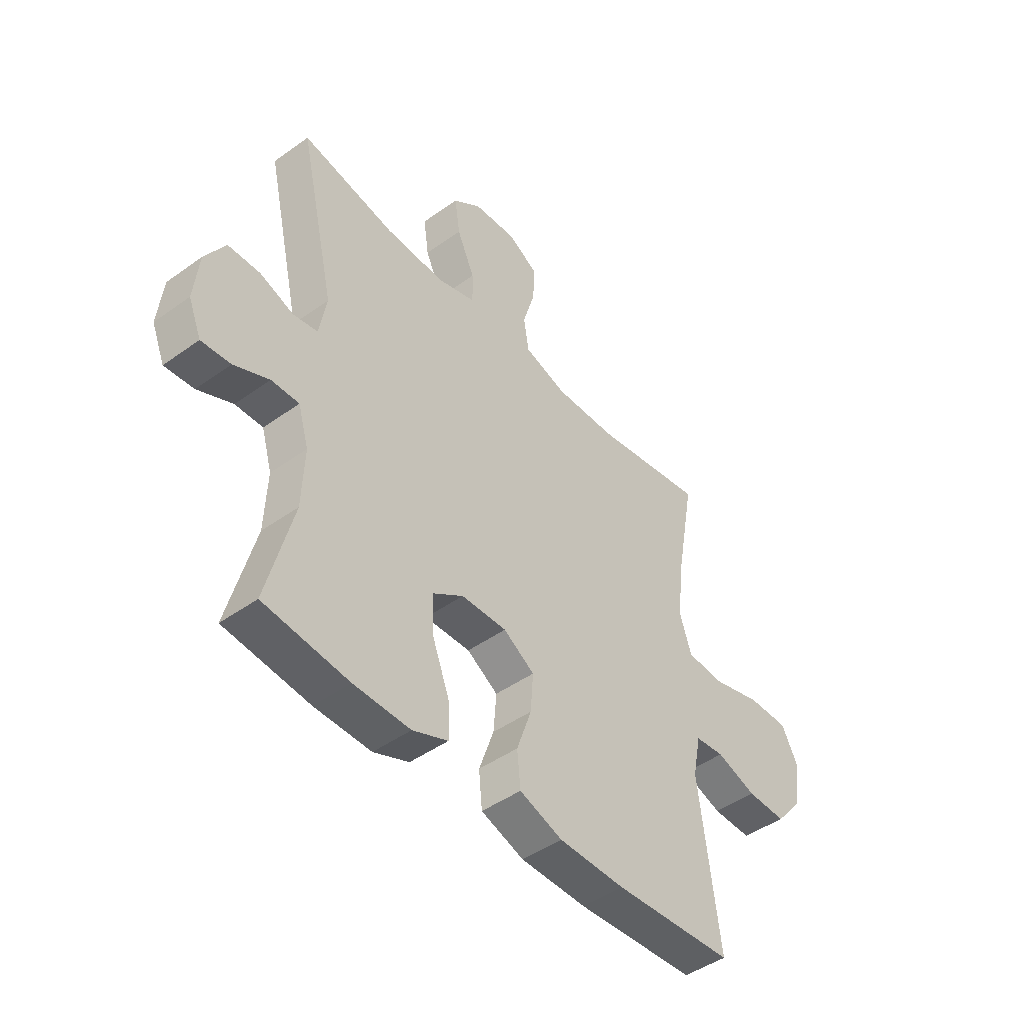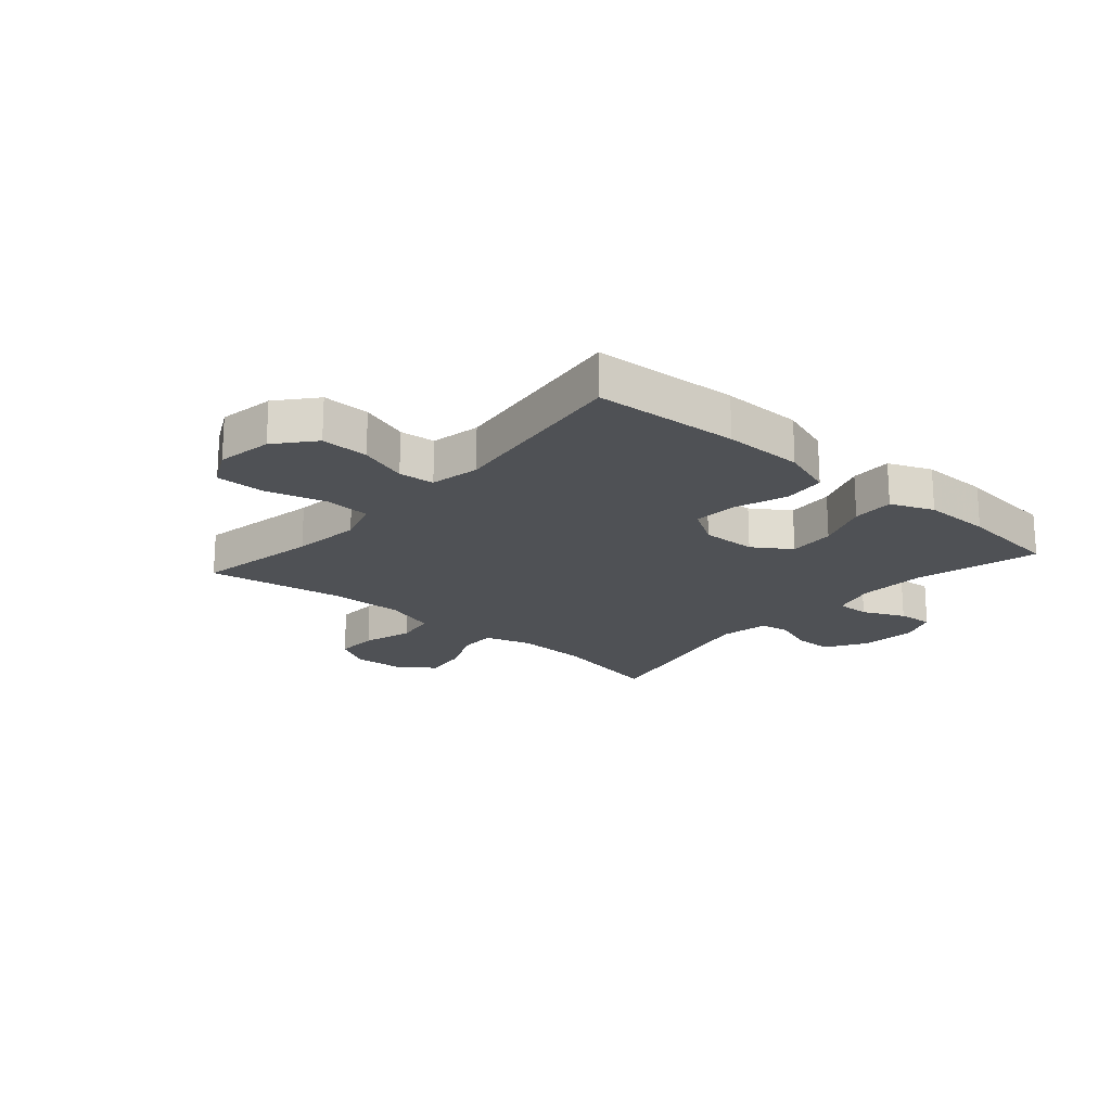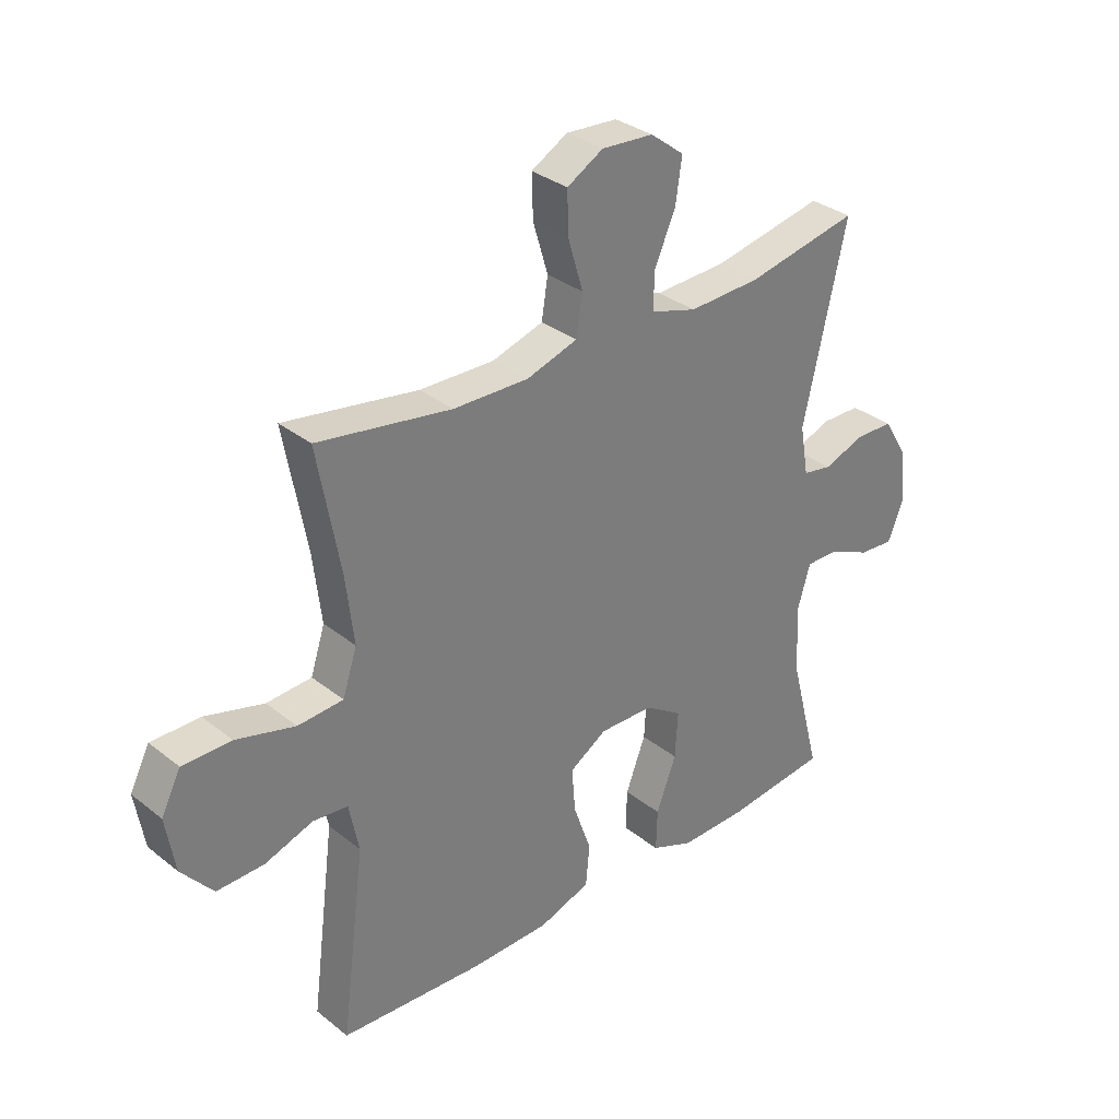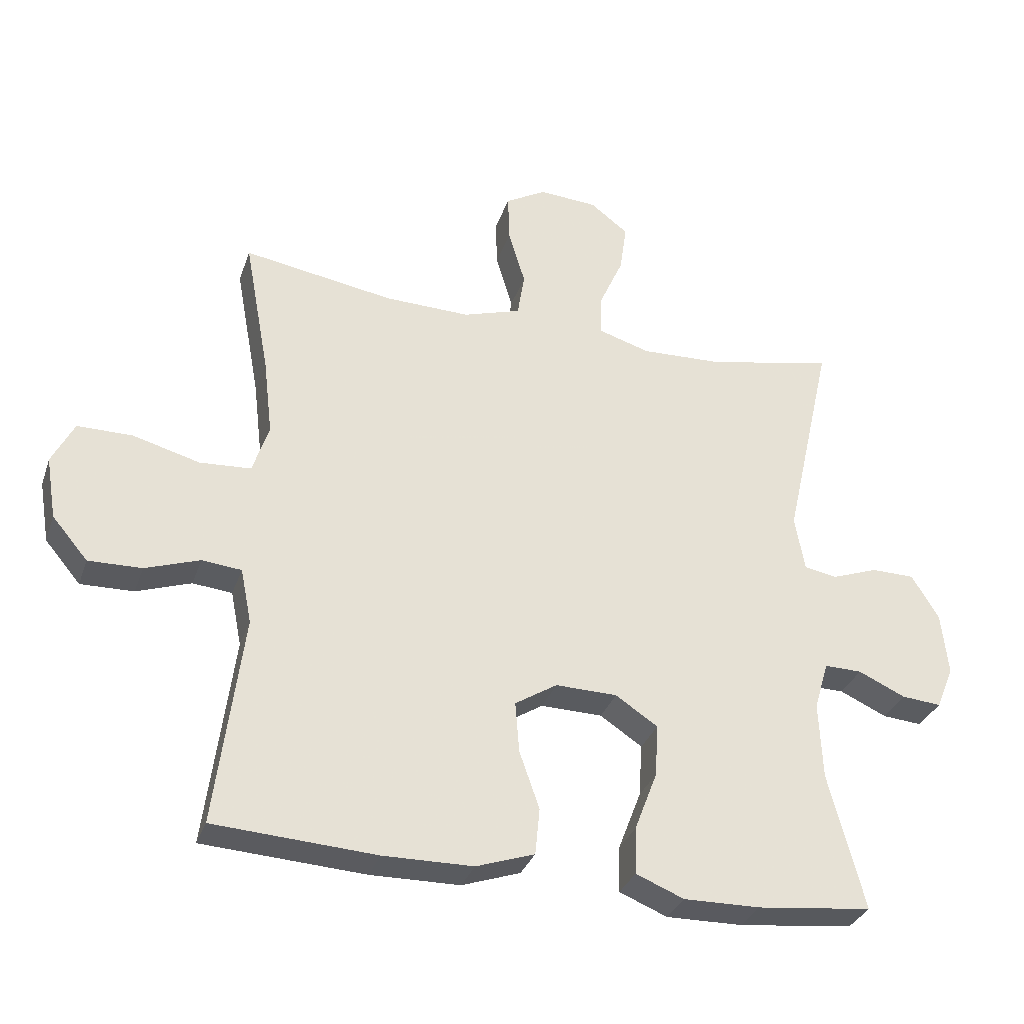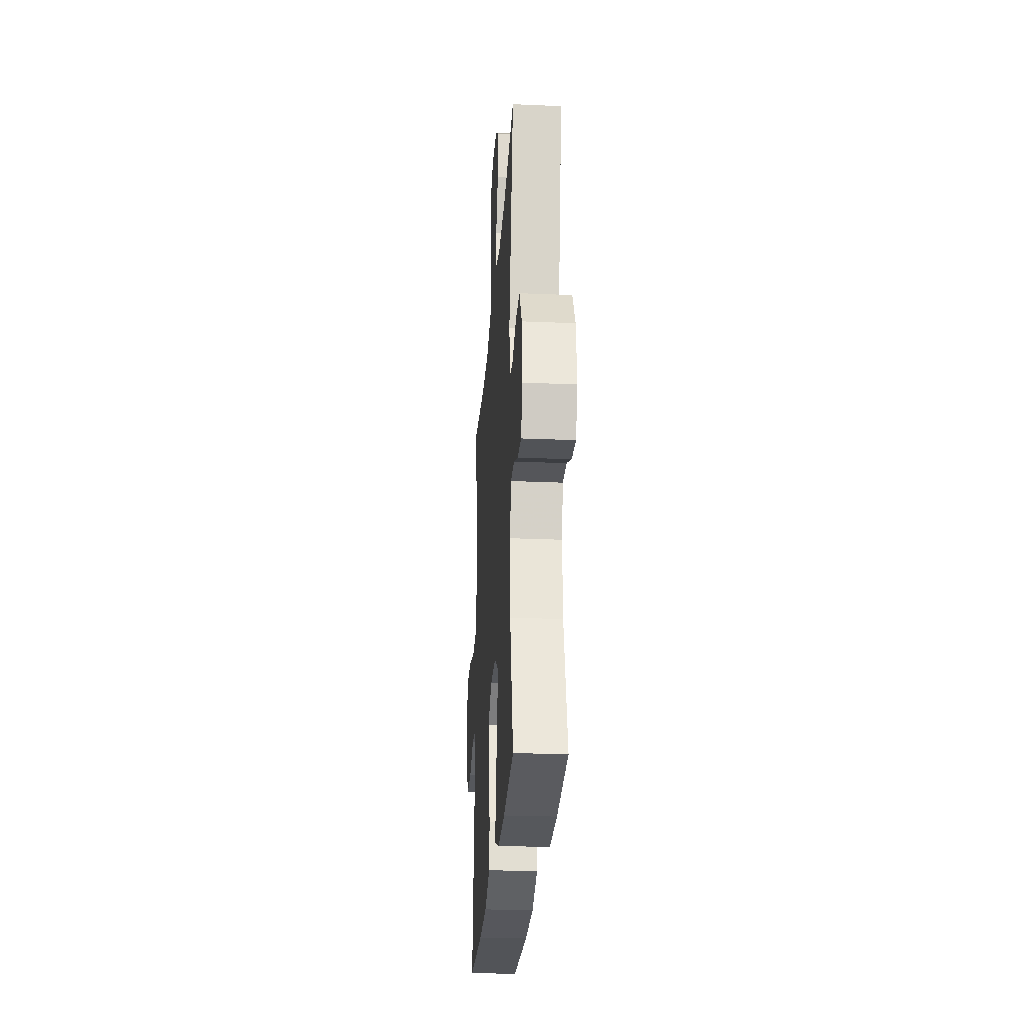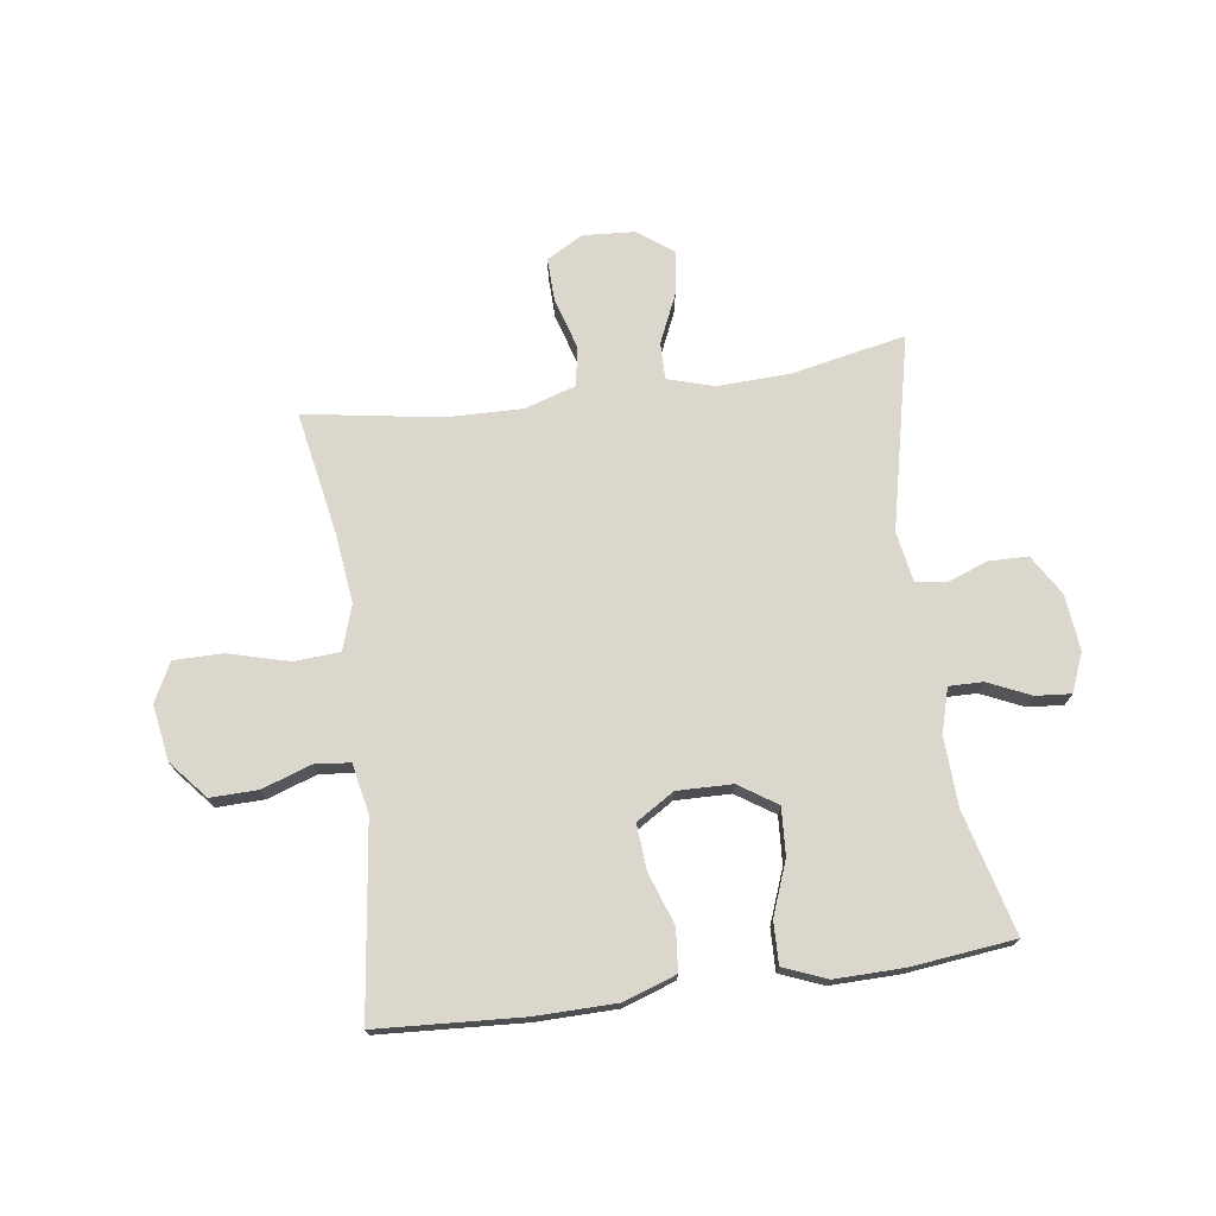
<metadata>
{"format":"obj","ext":"obj","renderer":"f3d","projection":"perspective","resolution":1024,"background":"white","views":[{"elev":-45.9,"azim":-50.5,"up":"+Z"},{"elev":-19.6,"azim":139.0,"up":"+Y"},{"elev":32.5,"azim":137.6,"up":"+Z"},{"elev":-32.3,"azim":162.4,"up":"+Z"},{"elev":-26.8,"azim":-93.8,"up":"+Z"},{"elev":73.0,"azim":172.1,"up":"+Y"}]}
</metadata>
<code>
v -0.5 0.07 0.5
v -0.304 0.07 0.46
v -0.179 0.07 0.455
v -0.099 0.07 0.479
v -0.1 0.07 0.543
v -0.137 0.07 0.626
v -0.148 0.07 0.702
v -0.089 0.07 0.747
v 0.001 0.07 0.753
v 0.064 0.07 0.717
v 0.062 0.07 0.643
v 0.036 0.07 0.556
v 0.047 0.07 0.487
v 0.136 0.07 0.459
v 0.267 0.07 0.462
v 0.5 0.07 0.5
v 0.461 0.07 0.287
v 0.447 0.07 0.168
v 0.472 0.07 0.091
v 0.551 0.07 0.086
v 0.654 0.07 0.114
v 0.739 0.07 0.114
v 0.773 0.07 0.047
v 0.757 0.07 -0.049
v 0.702 0.07 -0.114
v 0.62 0.07 -0.112
v 0.536 0.07 -0.083
v 0.475 0.07 -0.089
v 0.458 0.07 -0.174
v 0.5 0.07 -0.5
v 0.25 0.07 -0.515
v 0.112 0.07 -0.513
v 0.022 0.07 -0.482
v 0.015 0.07 -0.41
v 0.046 0.07 -0.321
v 0.052 0.07 -0.243
v -0.013 0.07 -0.202
v -0.108 0.07 -0.204
v -0.173 0.07 -0.247
v -0.168 0.07 -0.328
v -0.133 0.07 -0.42
v -0.131 0.07 -0.492
v -0.205 0.07 -0.522
v -0.323 0.07 -0.52
v -0.5 0.07 -0.5
v -0.445 0.07 -0.289
v -0.44 0.07 -0.17
v -0.462 0.07 -0.095
v -0.52 0.07 -0.096
v -0.593 0.07 -0.129
v -0.654 0.07 -0.134
v -0.681 0.07 -0.068
v -0.671 0.07 0.029
v -0.629 0.07 0.098
v -0.562 0.07 0.099
v -0.491 0.07 0.073
v -0.44 0.07 0.082
v -0.425 0.07 0.168
v -0.5 0 0.5
v -0.304 0 0.46
v -0.179 0 0.455
v -0.099 0 0.479
v -0.1 0 0.543
v -0.137 0 0.626
v -0.148 0 0.702
v -0.089 0 0.747
v 0.001 0 0.753
v 0.064 0 0.717
v 0.062 0 0.643
v 0.036 0 0.556
v 0.047 0 0.487
v 0.136 0 0.459
v 0.267 0 0.462
v 0.5 0 0.5
v 0.461 0 0.287
v 0.447 0 0.168
v 0.472 0 0.091
v 0.551 0 0.086
v 0.654 0 0.114
v 0.739 0 0.114
v 0.773 0 0.047
v 0.757 0 -0.049
v 0.702 0 -0.114
v 0.62 0 -0.112
v 0.536 0 -0.083
v 0.475 0 -0.089
v 0.458 0 -0.174
v 0.5 0 -0.5
v 0.25 0 -0.515
v 0.112 0 -0.513
v 0.022 0 -0.482
v 0.015 0 -0.41
v 0.046 0 -0.321
v 0.052 0 -0.243
v -0.013 0 -0.202
v -0.108 0 -0.204
v -0.173 0 -0.247
v -0.168 0 -0.328
v -0.133 0 -0.42
v -0.131 0 -0.492
v -0.205 0 -0.522
v -0.323 0 -0.52
v -0.5 0 -0.5
v -0.445 0 -0.289
v -0.44 0 -0.17
v -0.462 0 -0.095
v -0.52 0 -0.096
v -0.593 0 -0.129
v -0.654 0 -0.134
v -0.681 0 -0.068
v -0.671 0 0.029
v -0.629 0 0.098
v -0.562 0 0.099
v -0.491 0 0.073
v -0.44 0 0.082
v -0.425 0 0.168
f 53 54 55 56
f 53 56 57
f 52 53 57
f 49 50 51 52
f 48 49 52 57
f 47 48 57 58
f 43 44 45 46
f 43 46 47 58
f 40 41 42 43
f 39 40 43 58
f 32 33 34 35
f 32 35 36
f 29 30 31 32
f 28 29 32 36
f 24 25 26 27
f 24 27 28
f 23 24 28
f 20 21 22 23
f 19 20 23 28
f 18 19 28 36
f 15 16 17
f 14 15 17 18
f 13 14 18 36
f 9 10 11 12
f 5 6 7 8
f 4 5 8 9
f 39 58 1 2
f 38 39 2 3
f 37 38 3 4
f 12 13 36 37
f 4 9 12 37
f 114 113 112 111
f 115 114 111
f 115 111 110
f 110 109 108 107
f 115 110 107 106
f 116 115 106 105
f 104 103 102 101
f 116 105 104 101
f 101 100 99 98
f 116 101 98 97
f 93 92 91 90
f 94 93 90
f 90 89 88 87
f 94 90 87 86
f 85 84 83 82
f 86 85 82
f 86 82 81
f 81 80 79 78
f 86 81 78 77
f 94 86 77 76
f 75 74 73
f 76 75 73 72
f 94 76 72 71
f 70 69 68 67
f 66 65 64 63
f 67 66 63 62
f 60 59 116 97
f 61 60 97 96
f 62 61 96 95
f 95 94 71 70
f 95 70 67 62
f 1 59 60 2
f 2 60 61 3
f 3 61 62 4
f 4 62 63 5
f 5 63 64 6
f 6 64 65 7
f 7 65 66 8
f 8 66 67 9
f 9 67 68 10
f 10 68 69 11
f 11 69 70 12
f 12 70 71 13
f 13 71 72 14
f 14 72 73 15
f 15 73 74 16
f 16 74 75 17
f 17 75 76 18
f 18 76 77 19
f 19 77 78 20
f 20 78 79 21
f 21 79 80 22
f 22 80 81 23
f 23 81 82 24
f 24 82 83 25
f 25 83 84 26
f 26 84 85 27
f 27 85 86 28
f 28 86 87 29
f 29 87 88 30
f 30 88 89 31
f 31 89 90 32
f 32 90 91 33
f 33 91 92 34
f 34 92 93 35
f 35 93 94 36
f 36 94 95 37
f 37 95 96 38
f 38 96 97 39
f 39 97 98 40
f 40 98 99 41
f 41 99 100 42
f 42 100 101 43
f 43 101 102 44
f 44 102 103 45
f 45 103 104 46
f 46 104 105 47
f 47 105 106 48
f 48 106 107 49
f 49 107 108 50
f 50 108 109 51
f 51 109 110 52
f 52 110 111 53
f 53 111 112 54
f 54 112 113 55
f 55 113 114 56
f 56 114 115 57
f 57 115 116 58
f 58 116 59 1

</code>
